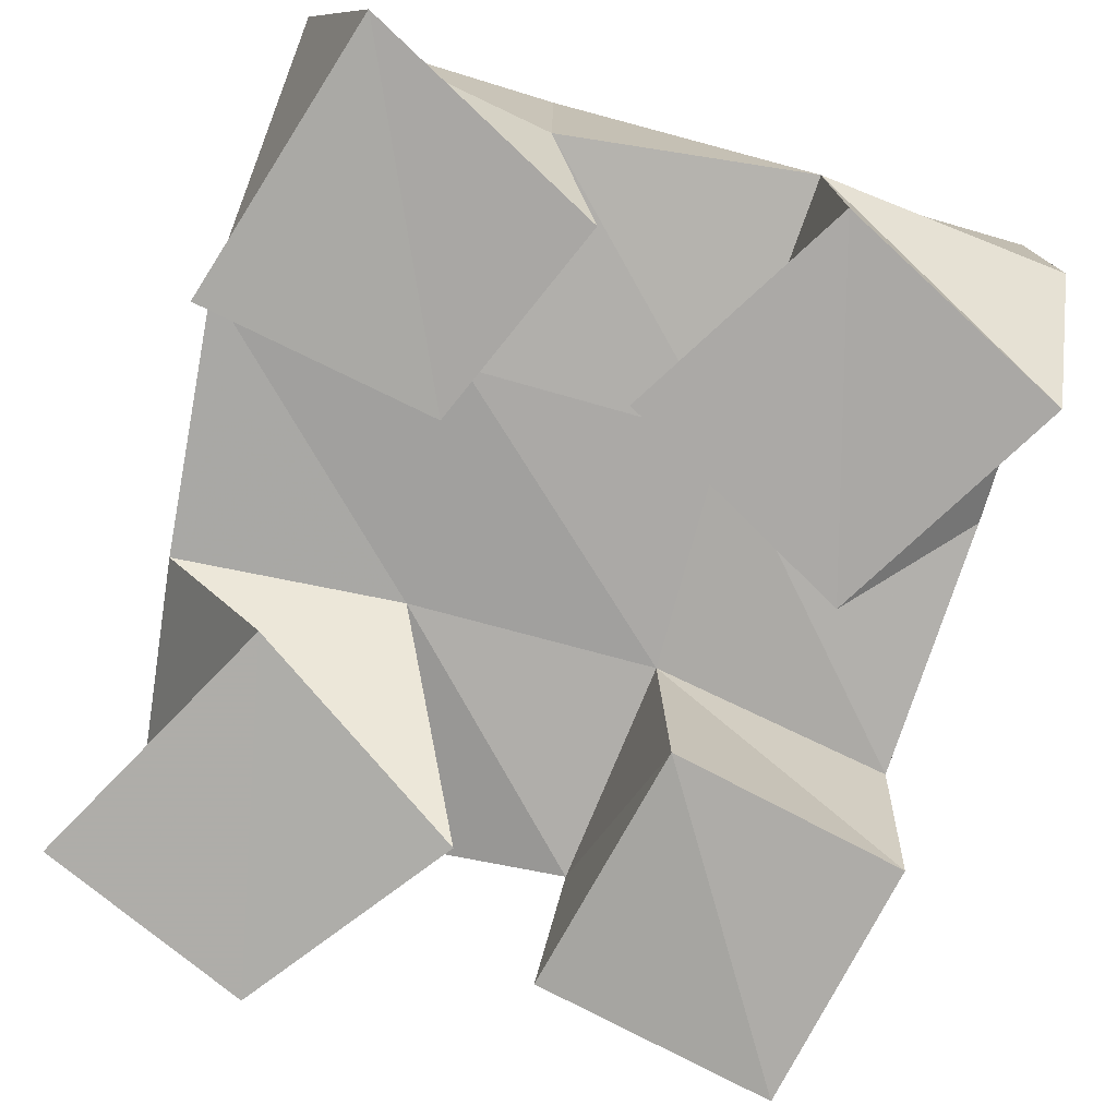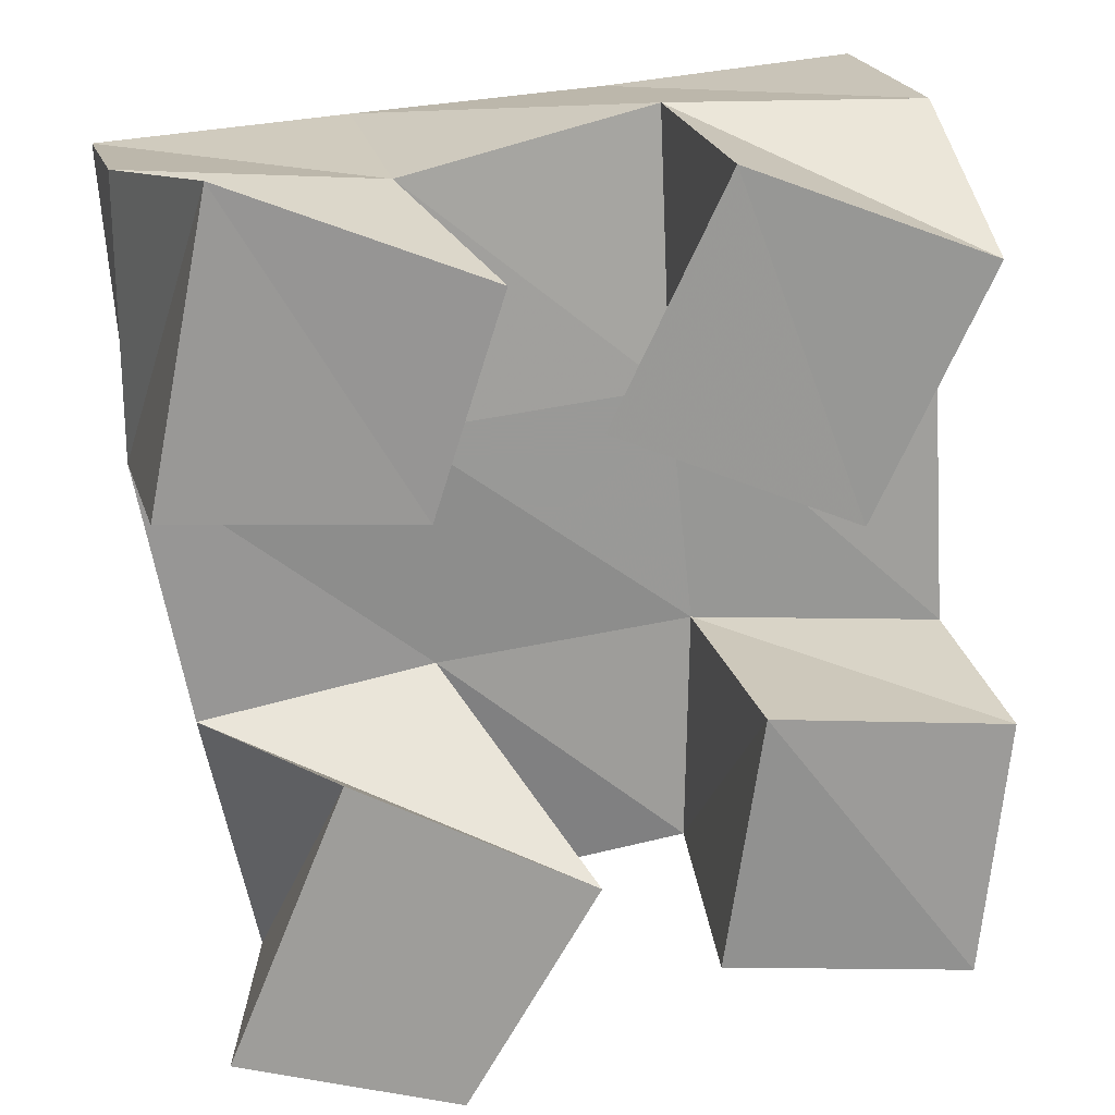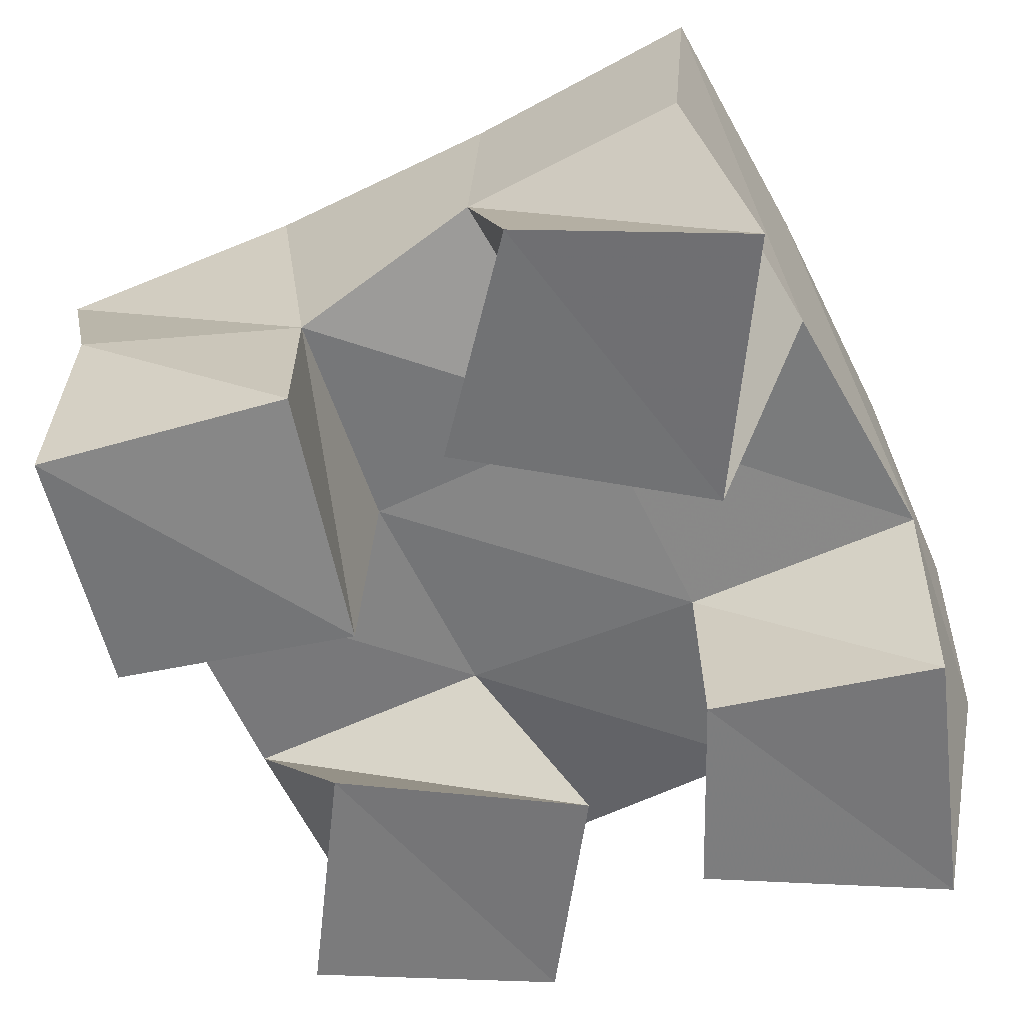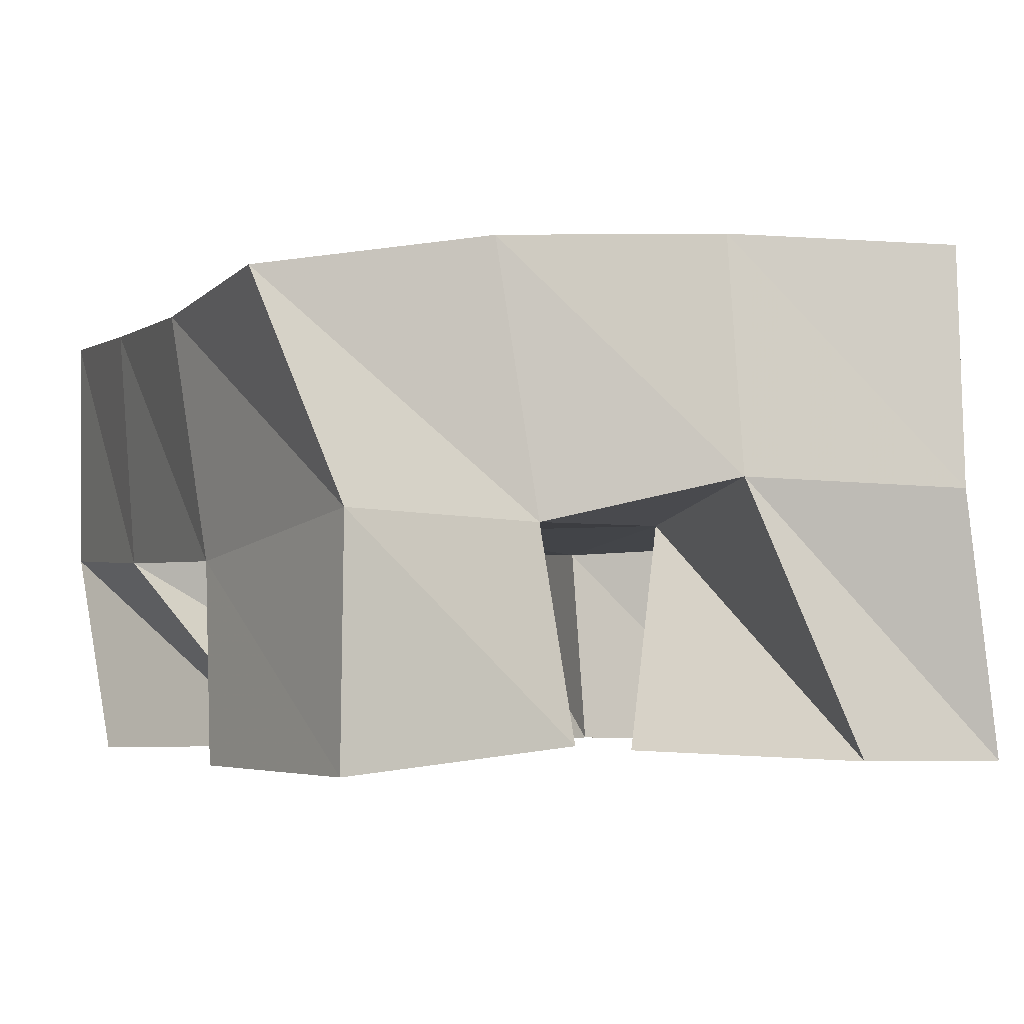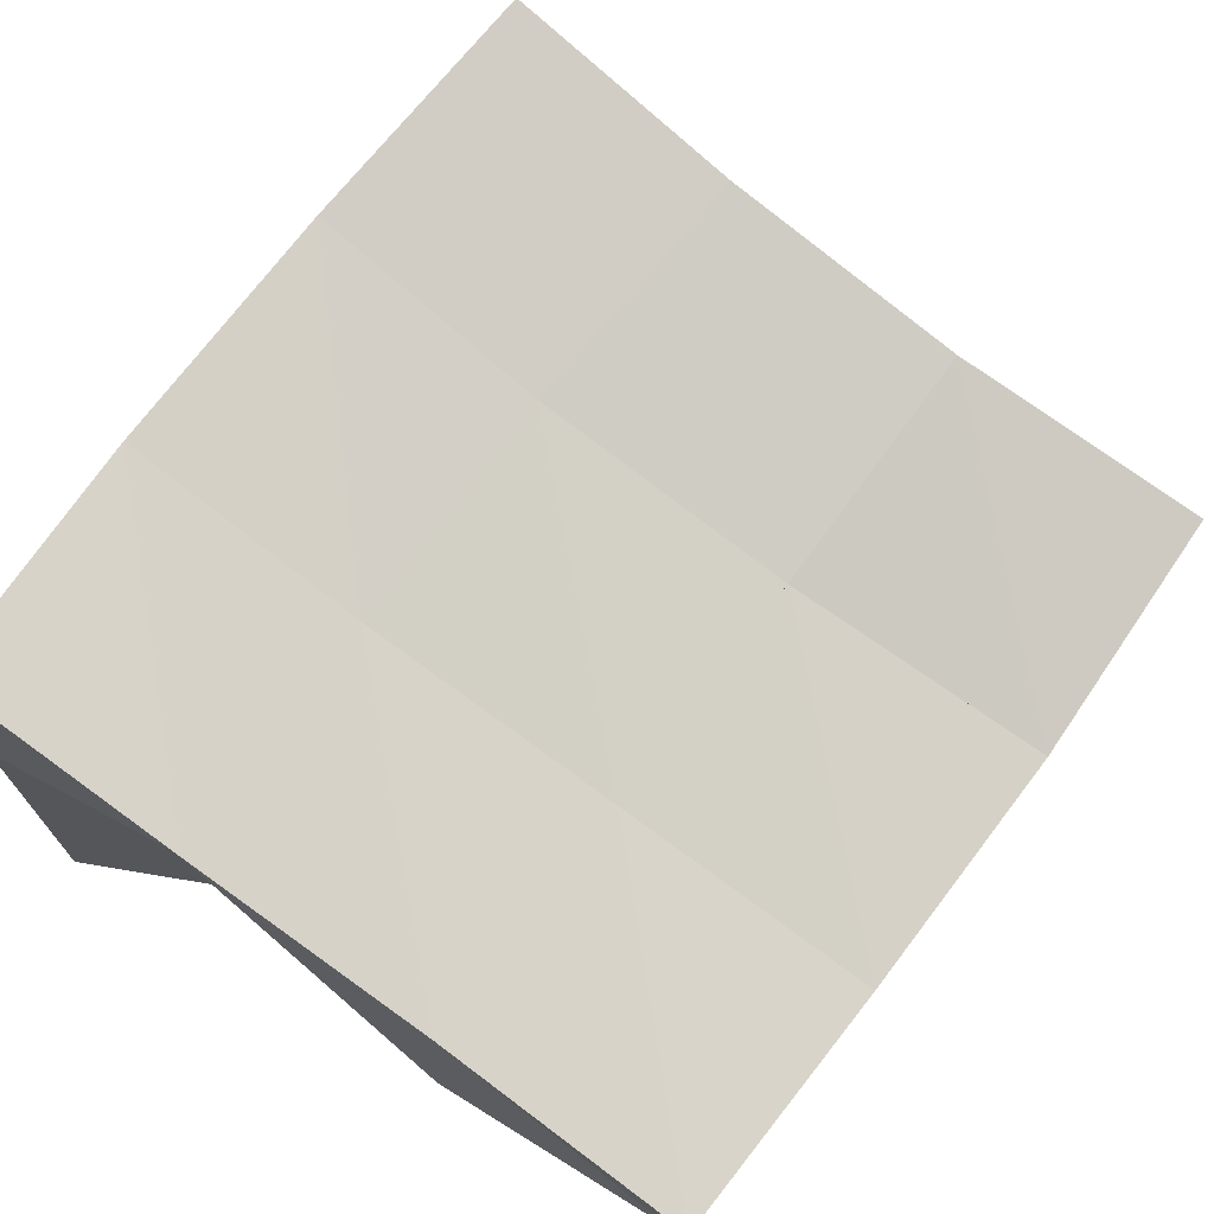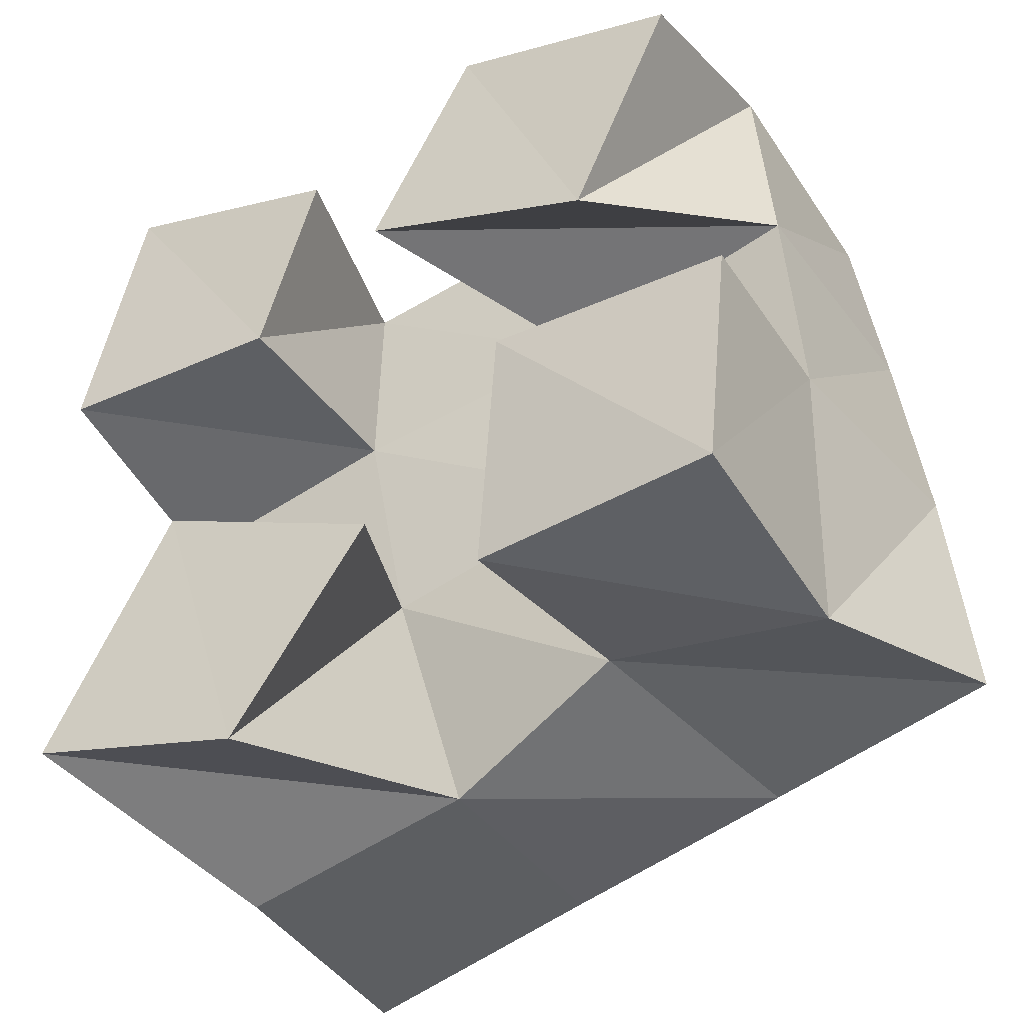
<metadata>
{"format":"obj","ext":"obj","renderer":"f3d","projection":"perspective","resolution":1024,"background":"white","views":[{"elev":-76.8,"azim":-21.4,"up":"+Y"},{"elev":20.3,"azim":-12.2,"up":"+Z"},{"elev":-56.5,"azim":-161.4,"up":"+Y"},{"elev":-3.3,"azim":152.7,"up":"+Y"},{"elev":77.1,"azim":31.3,"up":"+Y"},{"elev":-46.6,"azim":31.0,"up":"+Z"}]}
</metadata>
<code>
v 0.7309 0.1 0.09312
v 0.7423 0.1542 0.08816
v 0.7744 0.1014 0.0783
v 0.7886 0.1555 0.09696
v 0.7533 0.1017 0.146
v 0.7311 0.149 0.14
v 0.8005 0.1024 0.1202
v 0.7779 0.1486 0.1484
v 0.7999 0.1 0.2085
v 0.8231 0.1457 0.202
v 0.8482 0.1018 0.1875
v 0.8748 0.1408 0.2056
v 0.8222 0.1 0.2542
v 0.8218 0.1497 0.2556
v 0.8706 0.1 0.2355
v 0.8713 0.1429 0.2557
v 0.7222 0.1008 0.1976
v 0.721 0.1473 0.1935
v 0.7701 0.1019 0.1936
v 0.7715 0.1441 0.1971
v 0.7337 0.1 0.2554
v 0.7208 0.1492 0.2477
v 0.7831 0.1 0.2355
v 0.771 0.1457 0.2445
v 0.8242 0.1044 0.09997
v 0.8277 0.1463 0.1075
v 0.8732 0.1 0.09607
v 0.872 0.1474 0.09742
v 0.8304 0.1 0.1524
v 0.8285 0.1465 0.1545
v 0.8786 0.1 0.147
v 0.8776 0.1395 0.1526
v 0.7399 0.2037 0.0936
v 0.7884 0.2036 0.1031
v 0.7305 0.1983 0.1432
v 0.7797 0.1983 0.1517
v 0.7236 0.1959 0.1935
v 0.7742 0.195 0.1989
v 0.7199 0.1962 0.2433
v 0.7702 0.1946 0.2473
v 0.8363 0.2004 0.109
v 0.8316 0.1952 0.1565
v 0.8266 0.193 0.2028
v 0.8212 0.1938 0.251
v 0.8857 0.1912 0.1094
v 0.8833 0.1879 0.1578
v 0.878 0.19 0.2066
v 0.8719 0.1929 0.2558
f 1 2 4
f 3 1 4
f 2 6 8
f 4 2 8
f 6 5 7
f 8 6 7
f 5 1 3
f 7 5 3
f 8 7 3
f 4 8 3
f 2 1 5
f 6 2 5
f 9 10 12
f 11 9 12
f 10 14 16
f 12 10 16
f 14 13 15
f 16 14 15
f 13 9 11
f 15 13 11
f 16 15 11
f 12 16 11
f 10 9 13
f 14 10 13
f 17 18 20
f 19 17 20
f 18 22 24
f 20 18 24
f 22 21 23
f 24 22 23
f 21 17 19
f 23 21 19
f 24 23 19
f 20 24 19
f 18 17 21
f 22 18 21
f 25 26 28
f 27 25 28
f 26 30 32
f 28 26 32
f 30 29 31
f 32 30 31
f 29 25 27
f 31 29 27
f 32 31 27
f 28 32 27
f 26 25 29
f 30 26 29
f 2 33 34
f 4 2 34
f 33 35 36
f 34 33 36
f 35 6 8
f 36 35 8
f 6 2 4
f 8 6 4
f 36 8 4
f 34 36 4
f 33 2 6
f 35 33 6
f 6 35 36
f 8 6 36
f 35 37 38
f 36 35 38
f 37 18 20
f 38 37 20
f 18 6 8
f 20 18 8
f 38 20 8
f 36 38 8
f 35 6 18
f 37 35 18
f 18 37 38
f 20 18 38
f 37 39 40
f 38 37 40
f 39 22 24
f 40 39 24
f 22 18 20
f 24 22 20
f 40 24 20
f 38 40 20
f 37 18 22
f 39 37 22
f 4 34 41
f 26 4 41
f 34 36 42
f 41 34 42
f 36 8 30
f 42 36 30
f 8 4 26
f 30 8 26
f 42 30 26
f 41 42 26
f 34 4 8
f 36 34 8
f 8 36 42
f 30 8 42
f 36 38 43
f 42 36 43
f 38 20 10
f 43 38 10
f 20 8 30
f 10 20 30
f 43 10 30
f 42 43 30
f 36 8 20
f 38 36 20
f 20 38 43
f 10 20 43
f 38 40 44
f 43 38 44
f 40 24 14
f 44 40 14
f 24 20 10
f 14 24 10
f 44 14 10
f 43 44 10
f 38 20 24
f 40 38 24
f 26 41 45
f 28 26 45
f 41 42 46
f 45 41 46
f 42 30 32
f 46 42 32
f 30 26 28
f 32 30 28
f 46 32 28
f 45 46 28
f 41 26 30
f 42 41 30
f 30 42 46
f 32 30 46
f 42 43 47
f 46 42 47
f 43 10 12
f 47 43 12
f 10 30 32
f 12 10 32
f 47 12 32
f 46 47 32
f 42 30 10
f 43 42 10
f 10 43 47
f 12 10 47
f 43 44 48
f 47 43 48
f 44 14 16
f 48 44 16
f 14 10 12
f 16 14 12
f 48 16 12
f 47 48 12
f 43 10 14
f 44 43 14

</code>
